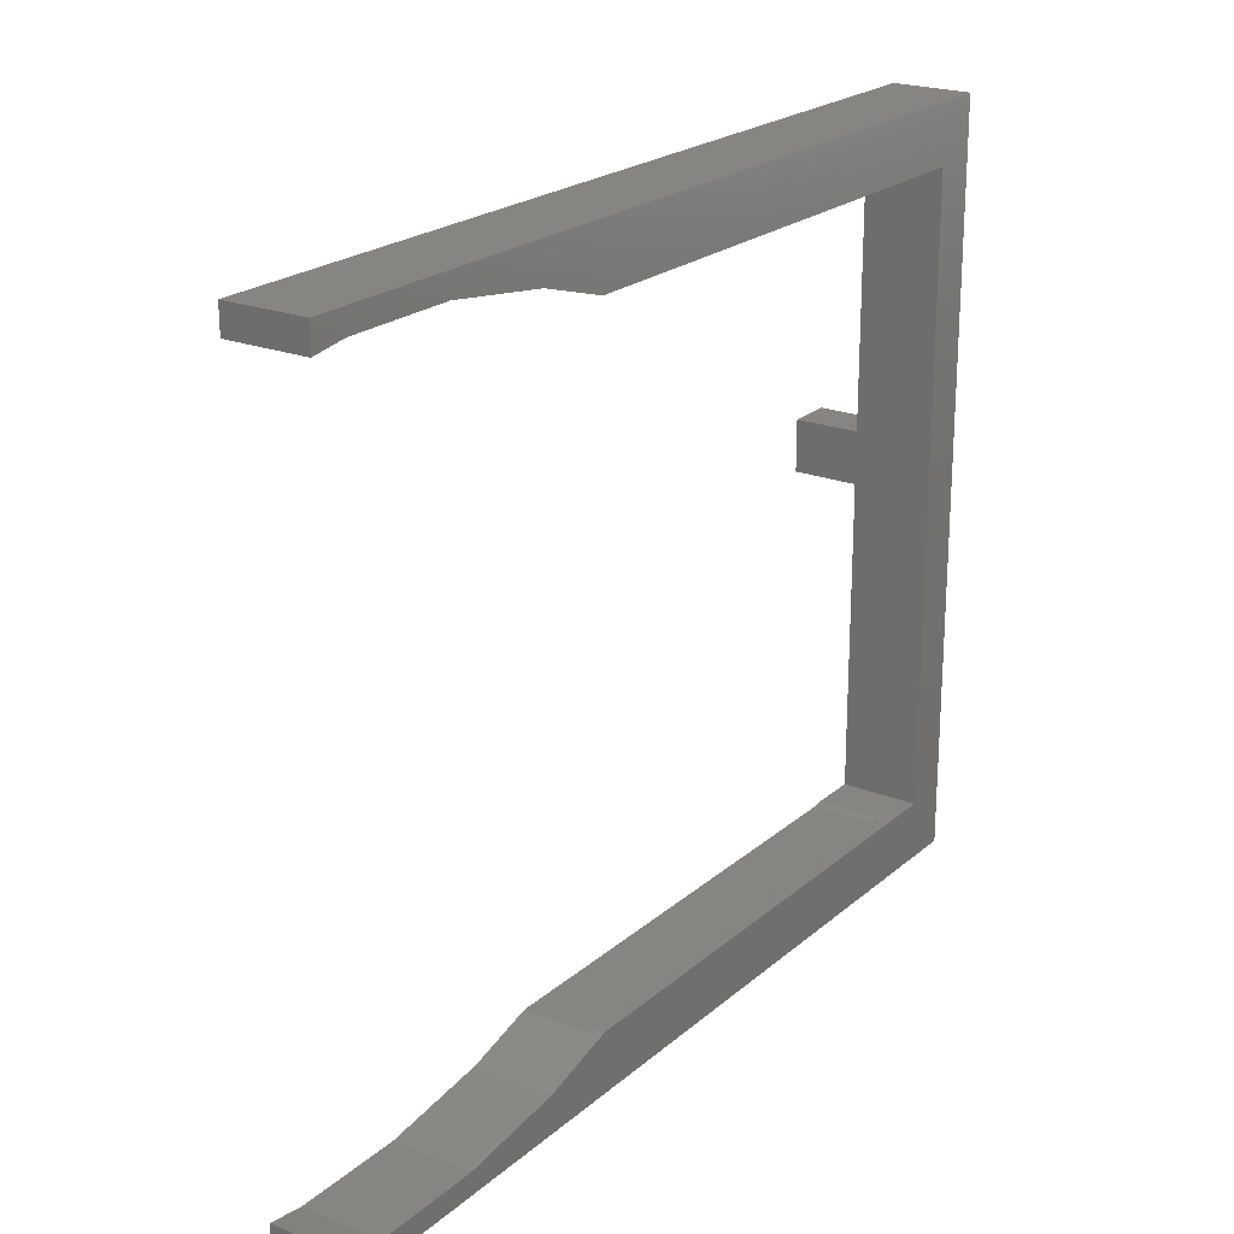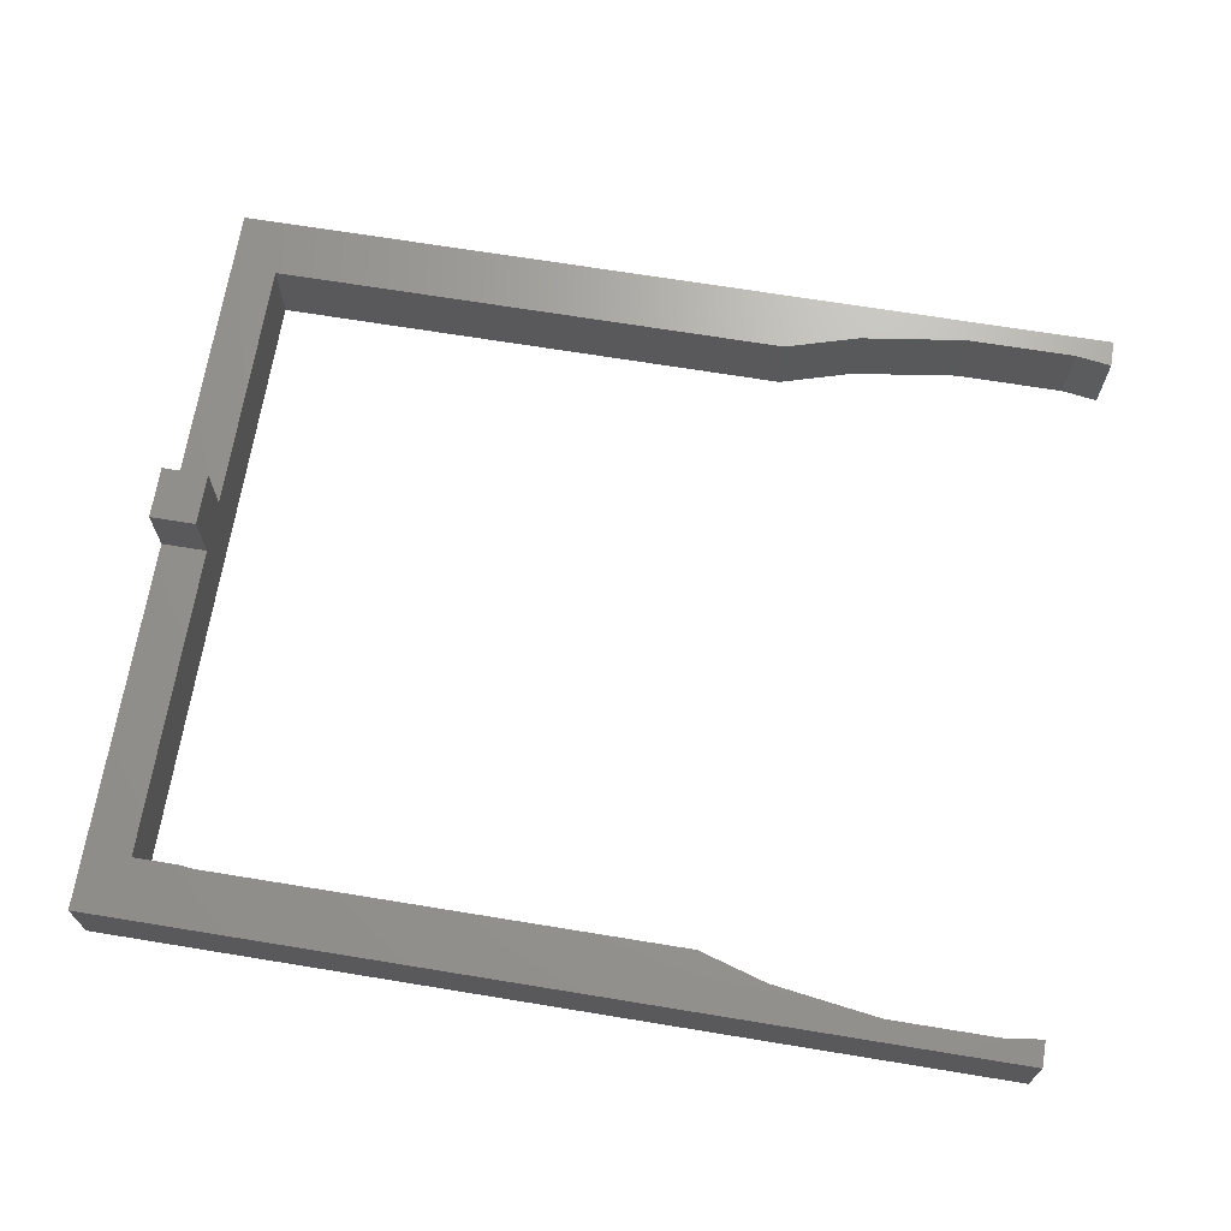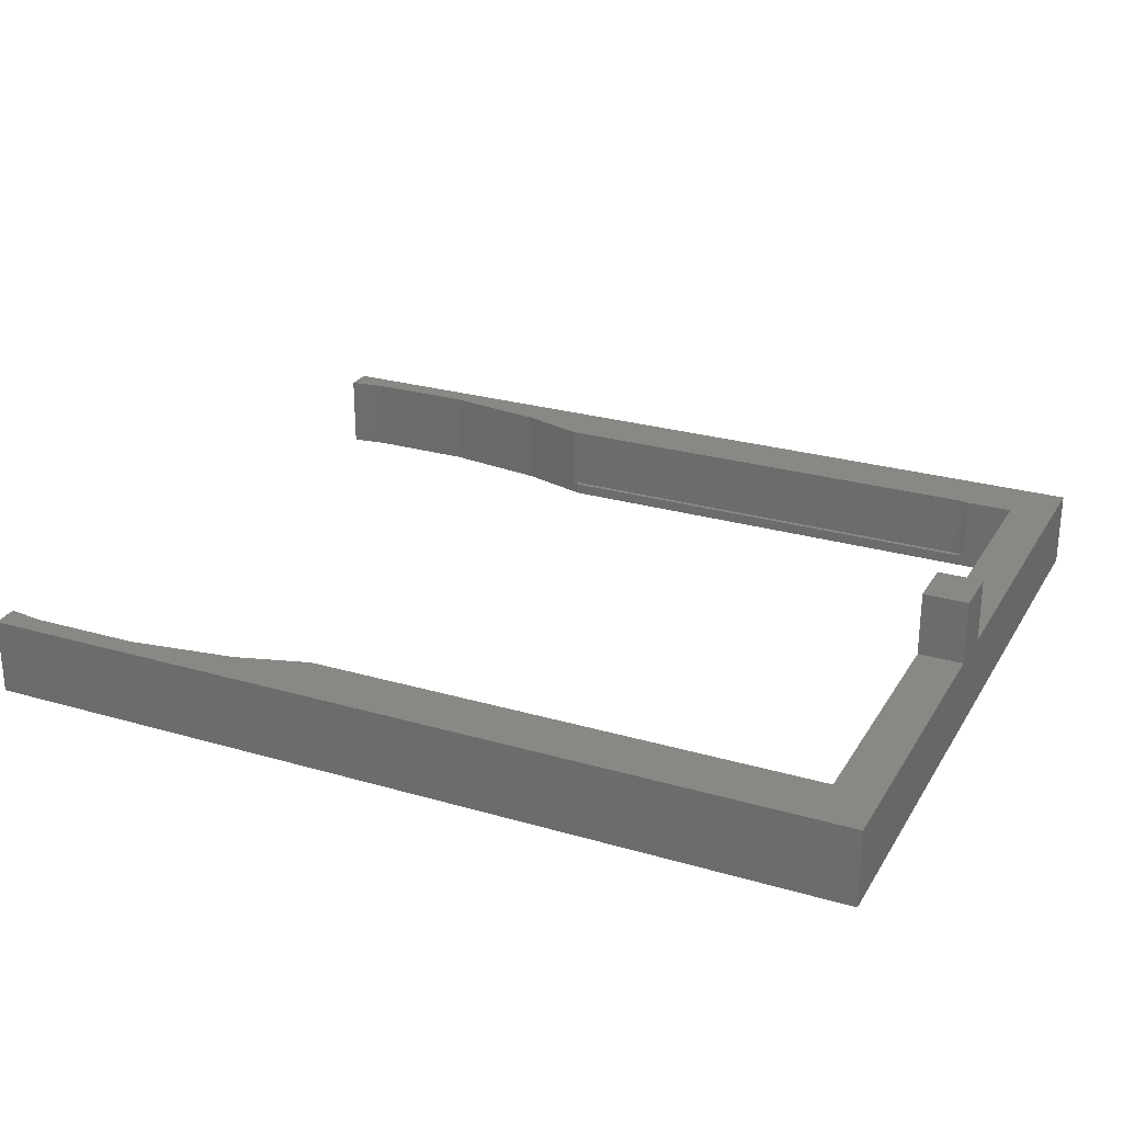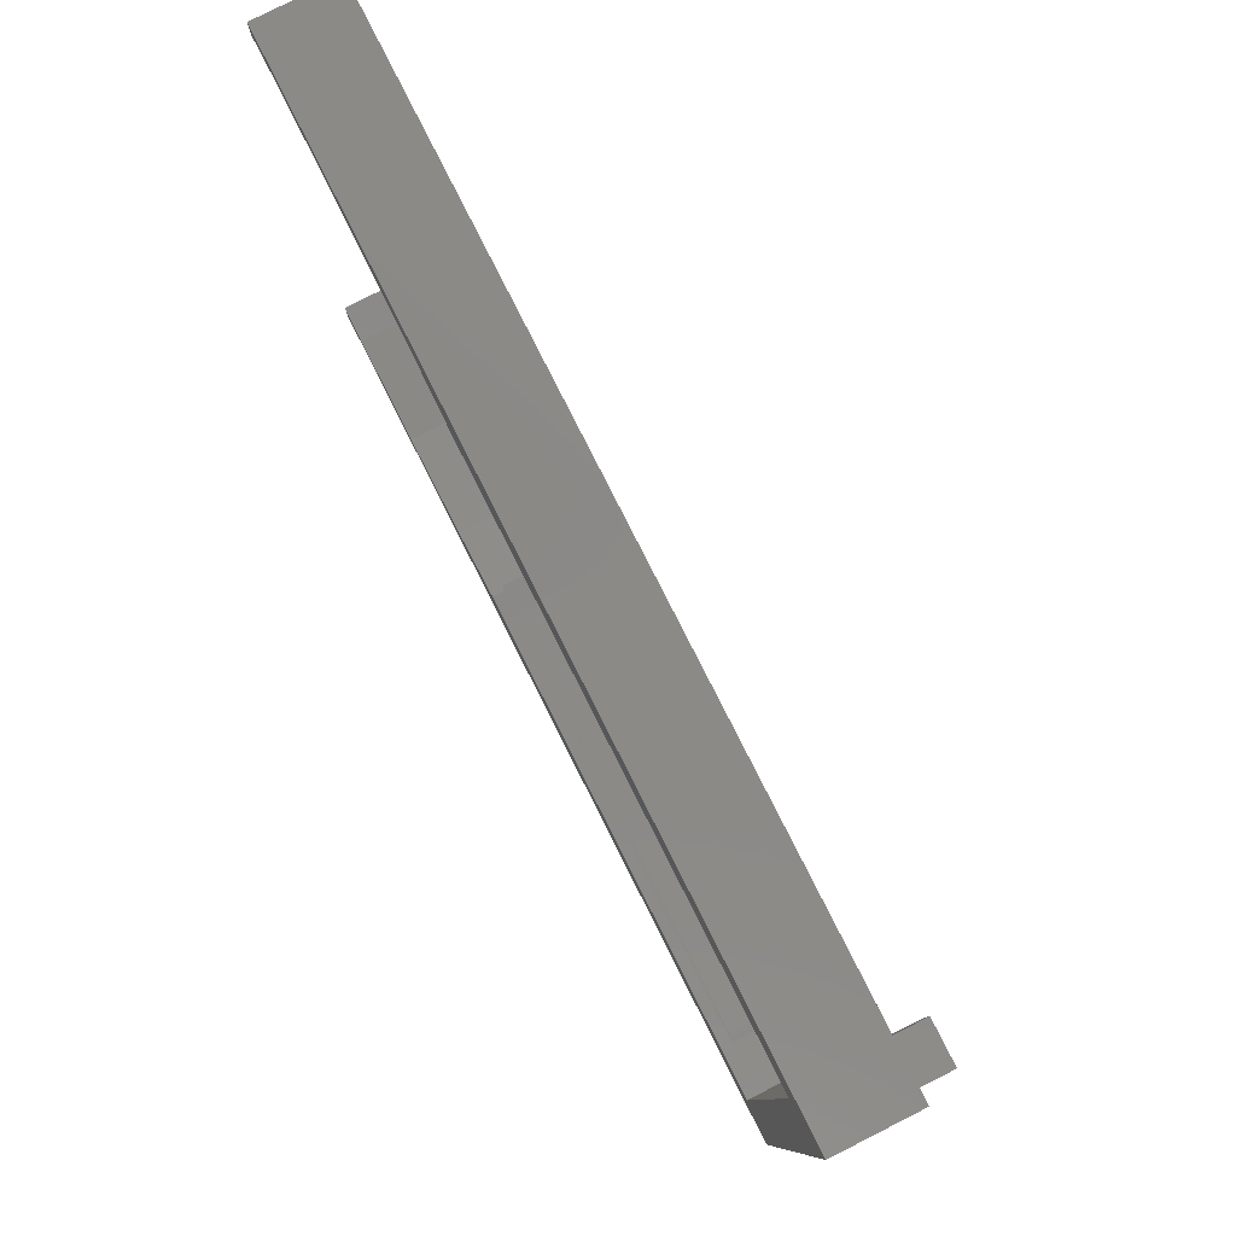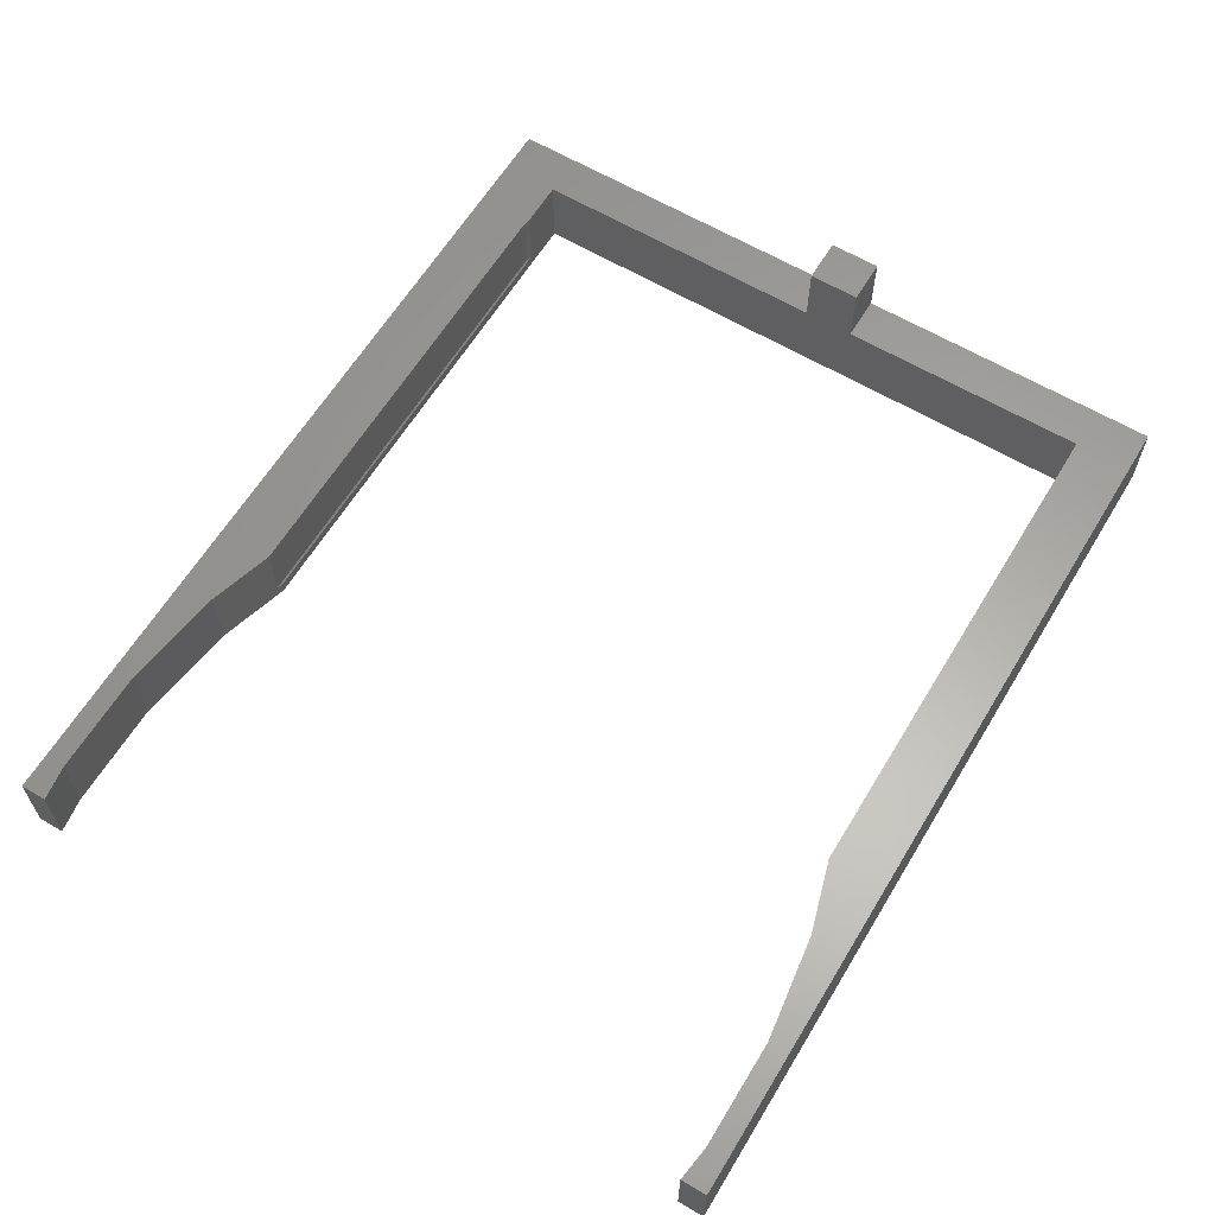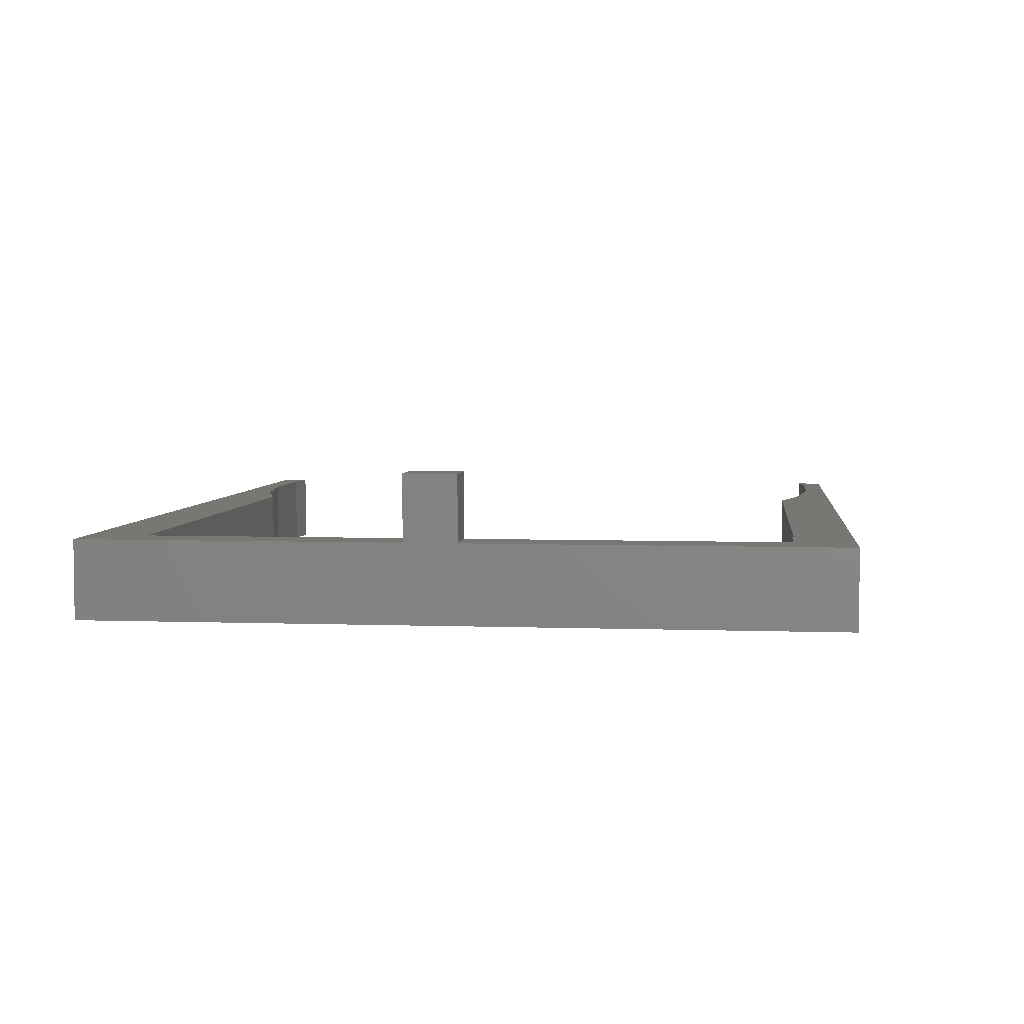
<metadata>
{"format":"stl","ext":"stl","renderer":"f3d","projection":"perspective","resolution":1024,"background":"white","views":[{"elev":21.9,"azim":124.7,"up":"+Y"},{"elev":68.7,"azim":9.3,"up":"+Z"},{"elev":26.2,"azim":-155.3,"up":"+Z"},{"elev":79.9,"azim":-116.8,"up":"+Y"},{"elev":62.2,"azim":121.1,"up":"+Z"},{"elev":4.6,"azim":-83.5,"up":"+Z"}]}
</metadata>
<code>
# stl→obj: 59 verts, 114 faces
v -27.5 28.5 0
v -27.5 4 6
v -27.5 28.5 6
v -27.5 0 6
v -27.5 4 11
v -27.5 -28.5 0
v -27.5 -28.5 6
v -27.5 0 11
v 41.5 28.5 6
v 38.73 26.85 6
v 41.5 26.46 6
v 30.27 26.85 6
v 16.33 24 6
v 21.98 25.68 6
v -24 24 6
v -24 4 6
v -24 0 6
v -24 -24 6
v 38.73 -26.85 6
v 41.5 -28.5 6
v 41.5 -26.46 6
v 30.27 -26.85 6
v 21.98 -25.68 6
v 16.75 -24.13 6
v -19.3 -24.13 6
v -19.6 -24.11 6
v -20.29 -24 6
v -20.19 -24.03 6
v -19.9 -24.08 6
v 41.5 -26.46 0
v 41.5 -28.5 0
v 41.5 28.5 0
v 41.5 26.46 0
v 38.73 -26.85 0
v 30.27 -26.85 0
v 16.33 -24 0
v 21.98 -25.68 0
v -24 -24 0
v -24 24 0
v 38.73 26.85 0
v 30.27 26.85 0
v 21.98 25.68 0
v 16.33 24 0
v 16.75 -24.13 1
v 16.33 -24 0.8727
v -19.3 -24 0.8727
v -20.29 -24 1
v -20.19 -24 0.9738
v -20.18 -24 0.9724
v -19.89 -24 0.9175
v -19.87 -24 0.9149
v -19.59 -24 0.8839
v -19.56 -24 0.8827
v -24 0 11
v -24 4 11
v -19.3 -24.13 1
v -19.6 -24.11 1
v -19.9 -24.08 1
v -20.19 -24.03 1
f 1 2 3
f 2 4 5
f 1 4 2
f 6 4 1
f 4 6 7
f 5 4 8
f 9 10 11
f 9 12 10
f 3 12 9
f 3 13 14
f 12 3 14
f 13 3 15
f 2 15 3
f 15 2 16
f 17 4 18
f 19 20 21
f 22 20 19
f 7 22 23
f 7 24 25
f 24 7 23
f 7 25 26
f 7 27 18
f 27 7 28
f 28 7 29
f 29 7 26
f 22 7 20
f 7 18 4
f 20 30 21
f 30 20 31
f 11 32 9
f 32 11 33
f 32 3 9
f 3 32 1
f 31 34 30
f 31 35 34
f 6 35 31
f 6 36 37
f 35 6 37
f 38 6 39
f 36 6 38
f 40 32 33
f 41 32 40
f 1 41 42
f 1 43 39
f 43 1 42
f 41 1 32
f 1 39 6
f 6 20 7
f 20 6 31
f 43 14 13
f 14 43 42
f 41 10 12
f 10 41 40
f 42 12 14
f 12 42 41
f 40 11 10
f 11 40 33
f 34 22 19
f 22 34 35
f 30 19 21
f 19 30 34
f 35 23 22
f 23 35 37
f 23 44 24
f 37 44 23
f 36 44 37
f 44 36 45
f 16 39 15
f 17 39 16
f 38 17 18
f 17 38 39
f 45 36 46
f 47 18 27
f 47 38 18
f 48 38 47
f 49 38 48
f 50 38 49
f 51 38 50
f 52 38 51
f 53 38 52
f 46 38 53
f 38 46 36
f 39 13 15
f 13 39 43
f 5 54 55
f 54 5 8
f 54 16 55
f 16 54 17
f 16 5 55
f 5 16 2
f 4 54 8
f 54 4 17
f 56 53 57
f 53 56 46
f 52 57 53
f 57 51 58
f 51 57 52
f 49 58 50
f 58 49 59
f 48 47 59
f 50 58 51
f 48 59 49
f 45 56 44
f 56 45 46
f 59 27 28
f 27 59 47
f 58 28 29
f 28 58 59
f 57 29 26
f 29 57 58
f 56 26 25
f 26 56 57
f 44 25 24
f 25 44 56

</code>
